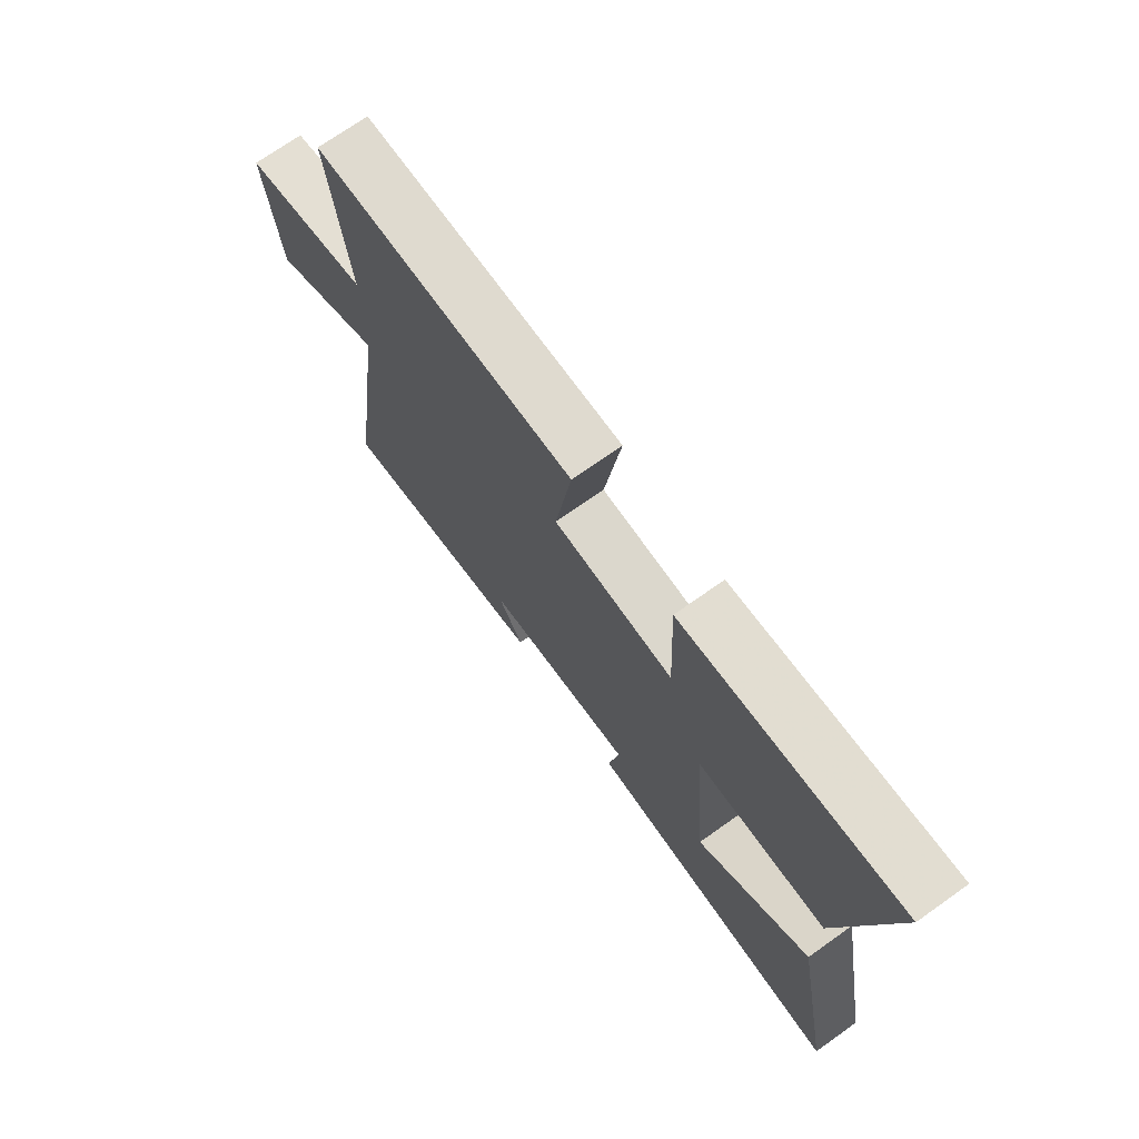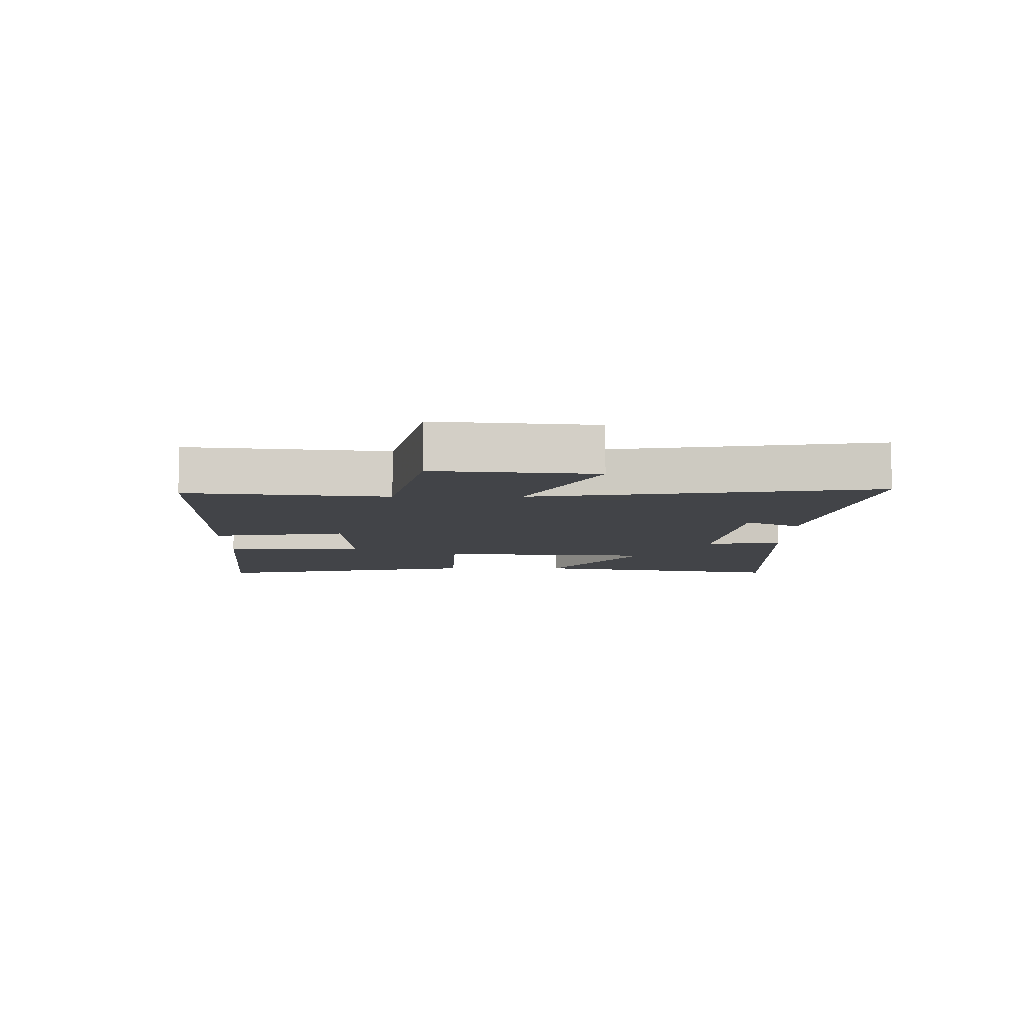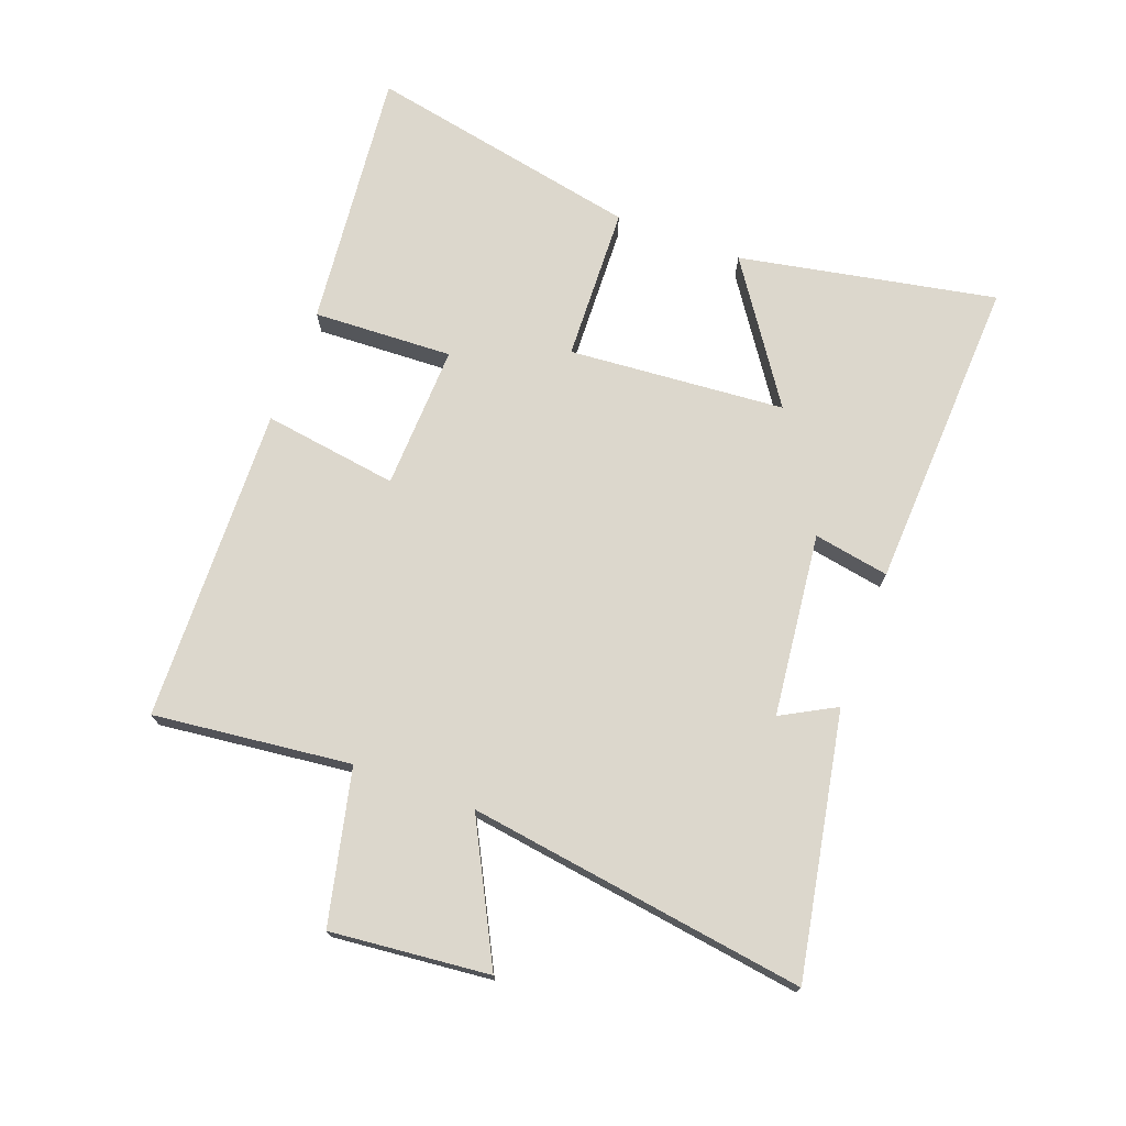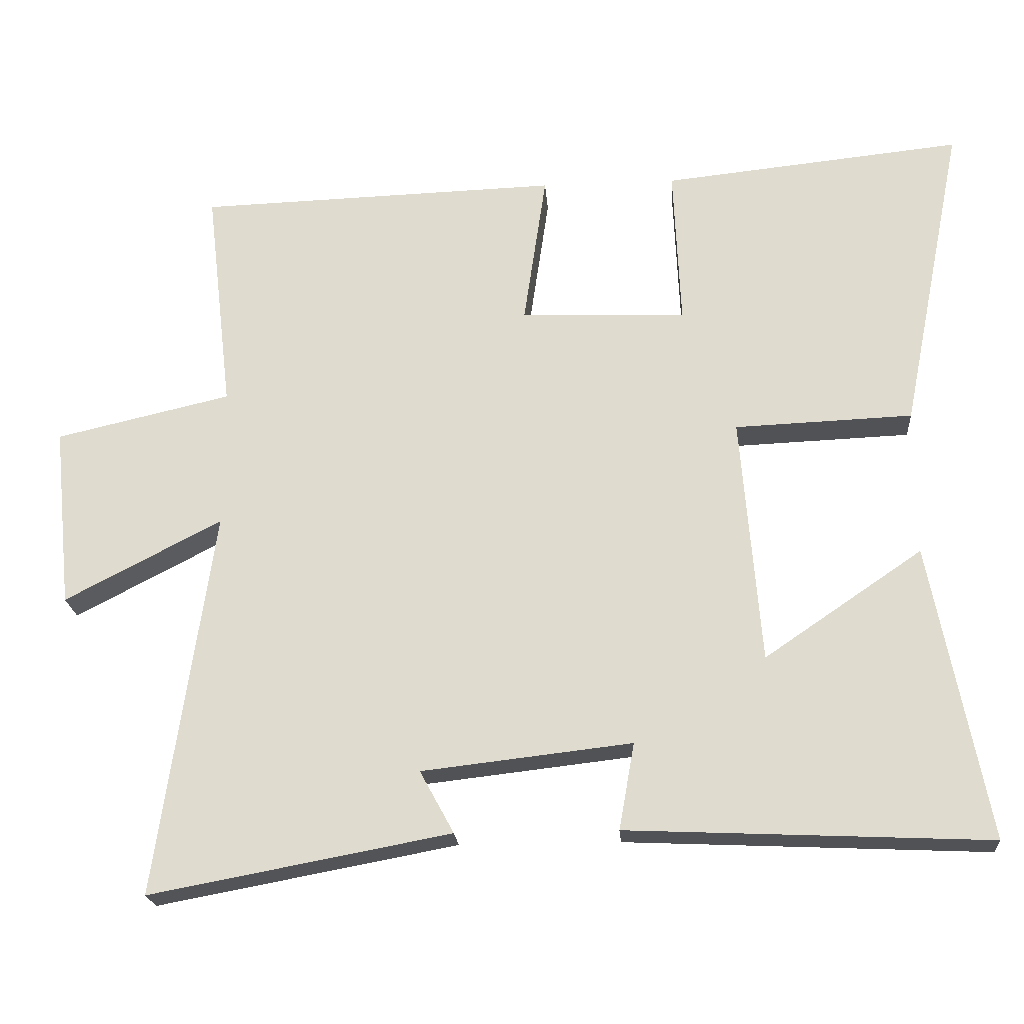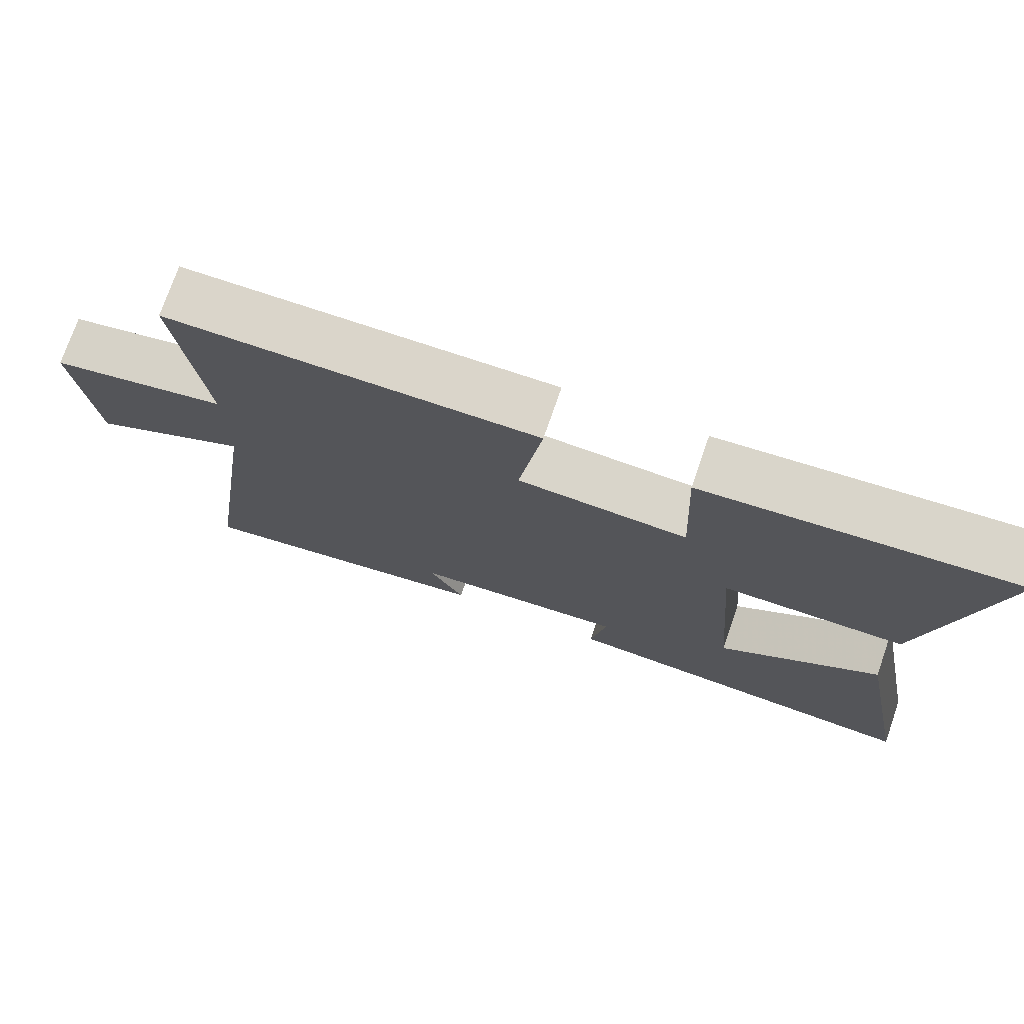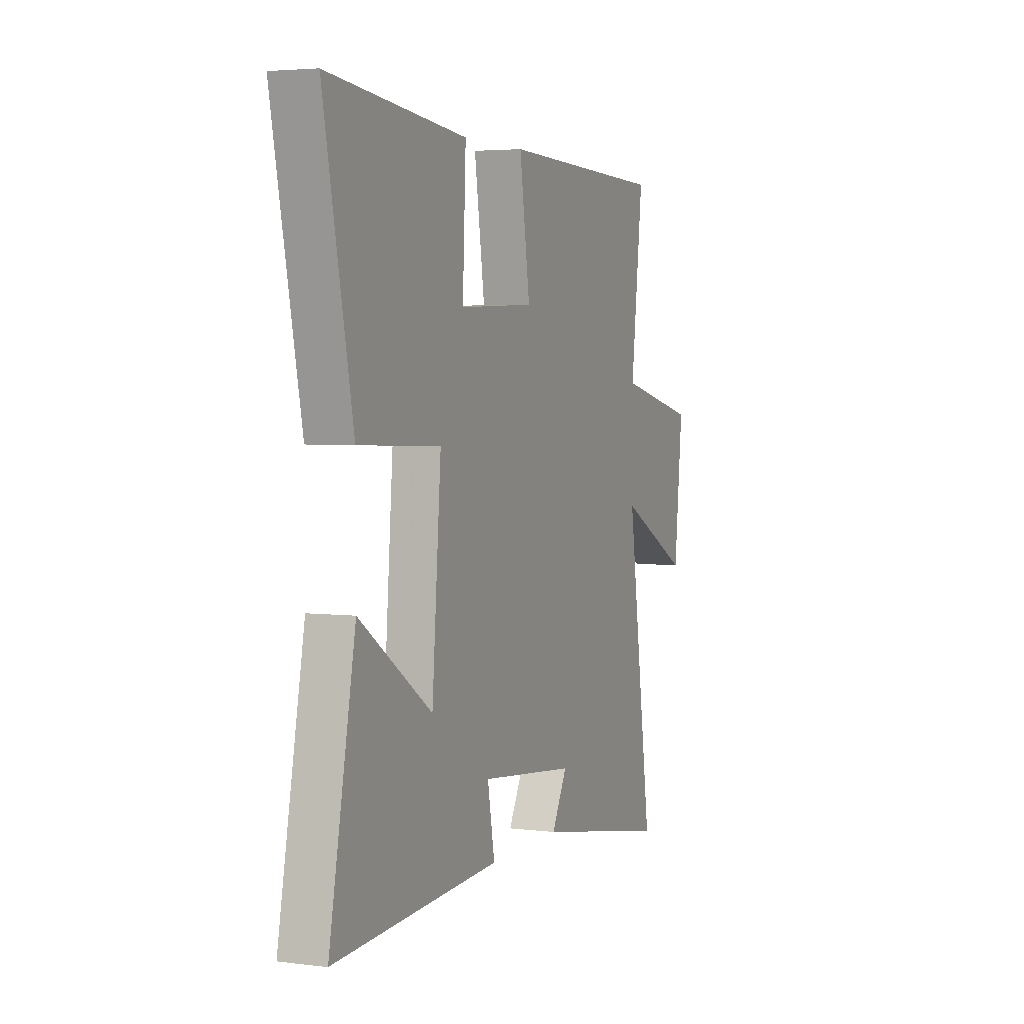
<metadata>
{"format":"obj","ext":"obj","renderer":"f3d","projection":"perspective","resolution":1024,"background":"white","views":[{"elev":72.0,"azim":-125.3,"up":"+Z"},{"elev":-7.9,"azim":89.9,"up":"+Y"},{"elev":72.9,"azim":110.5,"up":"+Y"},{"elev":-21.4,"azim":-175.7,"up":"+Z"},{"elev":74.4,"azim":-160.9,"up":"+Z"},{"elev":3.9,"azim":-67.4,"up":"+Z"}]}
</metadata>
<code>
v -0.589 0.07 0.544
v -0.166 0.07 0.5
v -0.176 0.07 0.274
v 0.058 0.07 0.282
v 0.026 0.07 0.5
v 0.537 0.07 0.484
v 0.5 0.07 0.165
v 0.747 0.07 0.108
v 0.721 0.07 -0.148
v 0.5 0.07 -0.033
v 0.579 0.07 -0.579
v 0.156 0.07 -0.5
v 0.204 0.07 -0.412
v -0.092 0.07 -0.378
v -0.07 0.07 -0.5
v -0.58 0.07 -0.523
v -0.5 0.07 -0.107
v -0.277 0.07 -0.259
v -0.249 0.07 0.091
v -0.5 0.07 0.101
v -0.589 0 0.544
v -0.166 0 0.5
v -0.176 0 0.274
v 0.058 0 0.282
v 0.026 0 0.5
v 0.537 0 0.484
v 0.5 0 0.165
v 0.747 0 0.108
v 0.721 0 -0.148
v 0.5 0 -0.033
v 0.579 0 -0.579
v 0.156 0 -0.5
v 0.204 0 -0.412
v -0.092 0 -0.378
v -0.07 0 -0.5
v -0.58 0 -0.523
v -0.5 0 -0.107
v -0.277 0 -0.259
v -0.249 0 0.091
v -0.5 0 0.101
f 1 2 3
f 20 1 3
f 19 20 3
f 18 19 3 4
f 15 16 17 18
f 14 15 18
f 13 14 18 4
f 10 11 12 13
f 10 13 4 5
f 7 8 9 10
f 7 10 5
f 5 6 7
f 23 22 21
f 23 21 40
f 23 40 39
f 24 23 39 38
f 38 37 36 35
f 38 35 34
f 24 38 34 33
f 33 32 31 30
f 25 24 33 30
f 30 29 28 27
f 25 30 27
f 27 26 25
f 1 21 22 2
f 2 22 23 3
f 3 23 24 4
f 4 24 25 5
f 5 25 26 6
f 6 26 27 7
f 7 27 28 8
f 8 28 29 9
f 9 29 30 10
f 10 30 31 11
f 11 31 32 12
f 12 32 33 13
f 13 33 34 14
f 14 34 35 15
f 15 35 36 16
f 16 36 37 17
f 17 37 38 18
f 18 38 39 19
f 19 39 40 20
f 20 40 21 1

</code>
